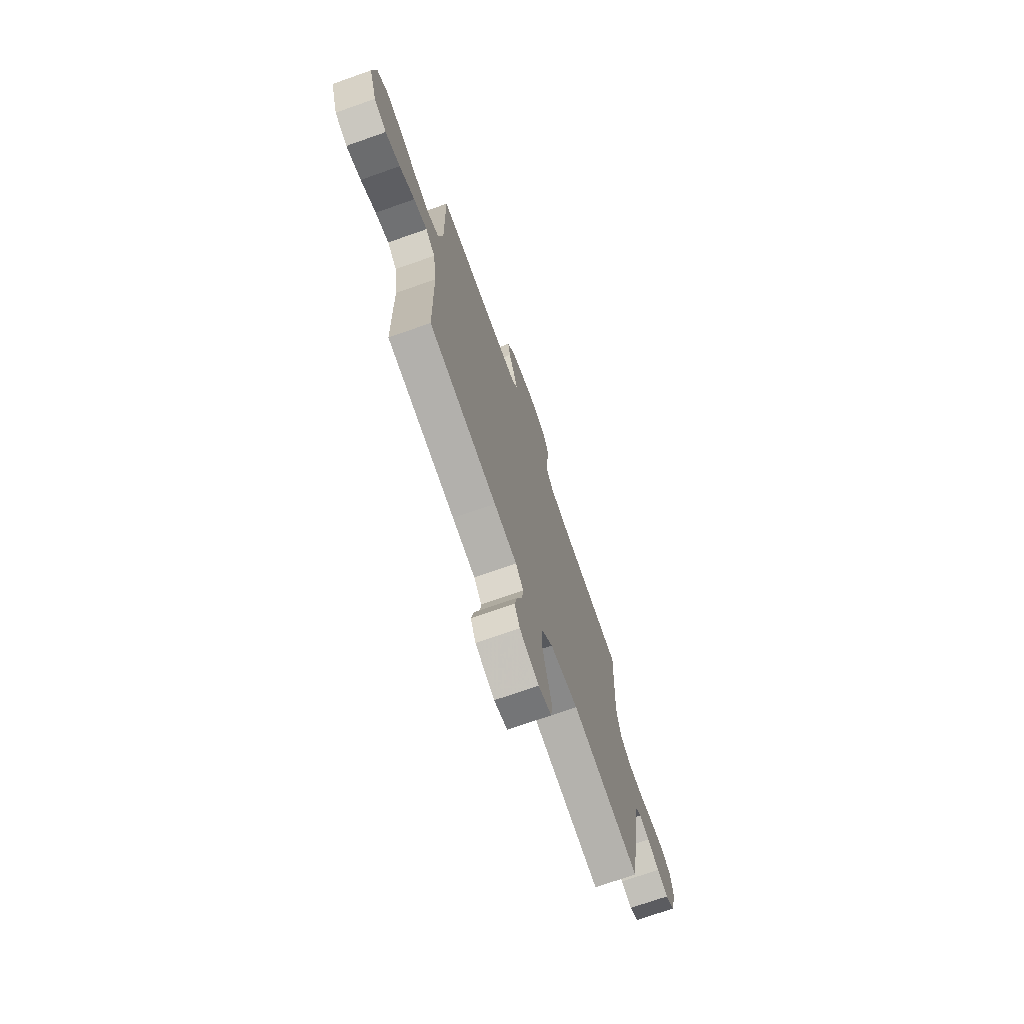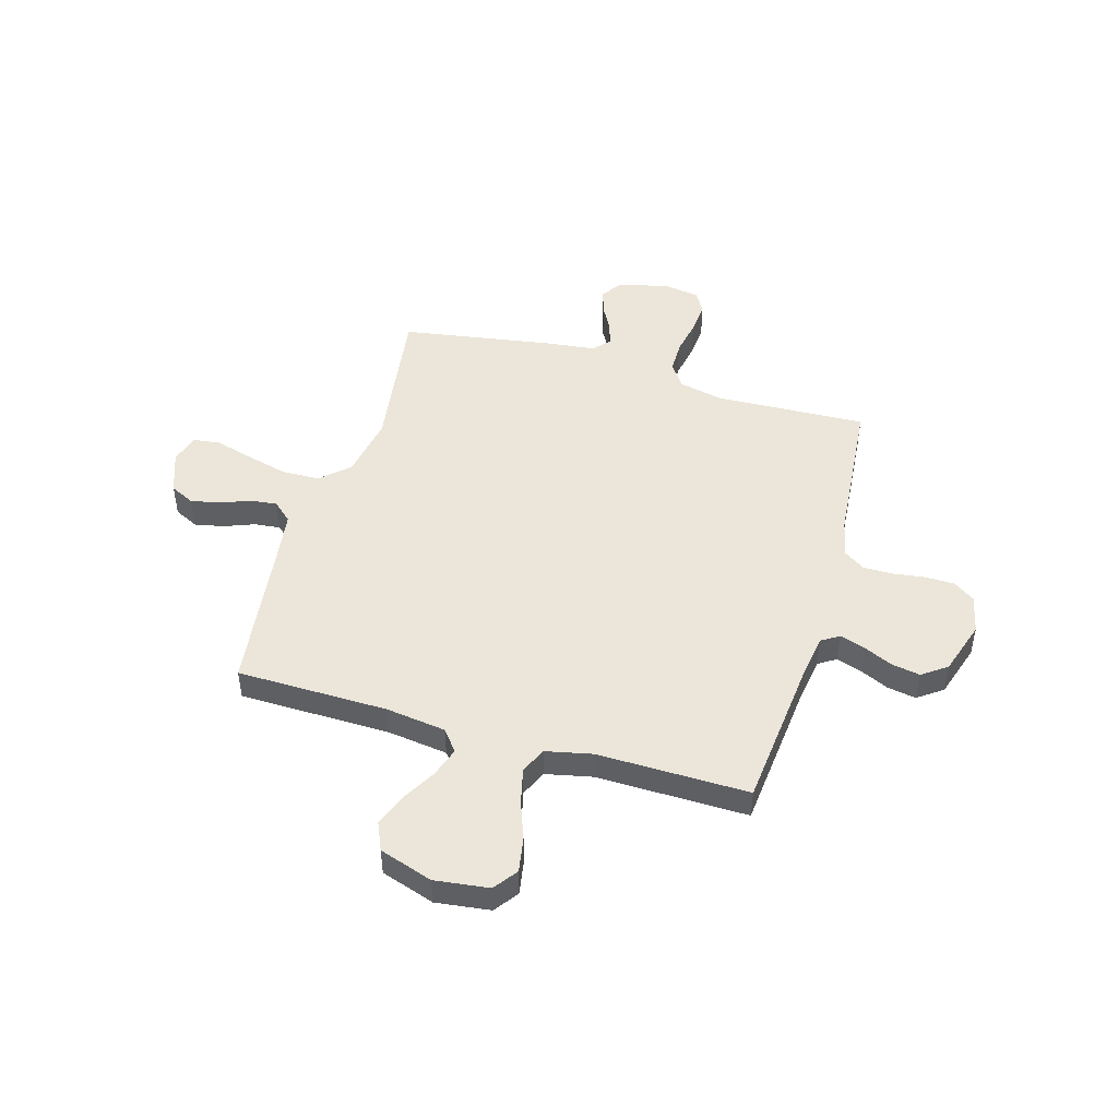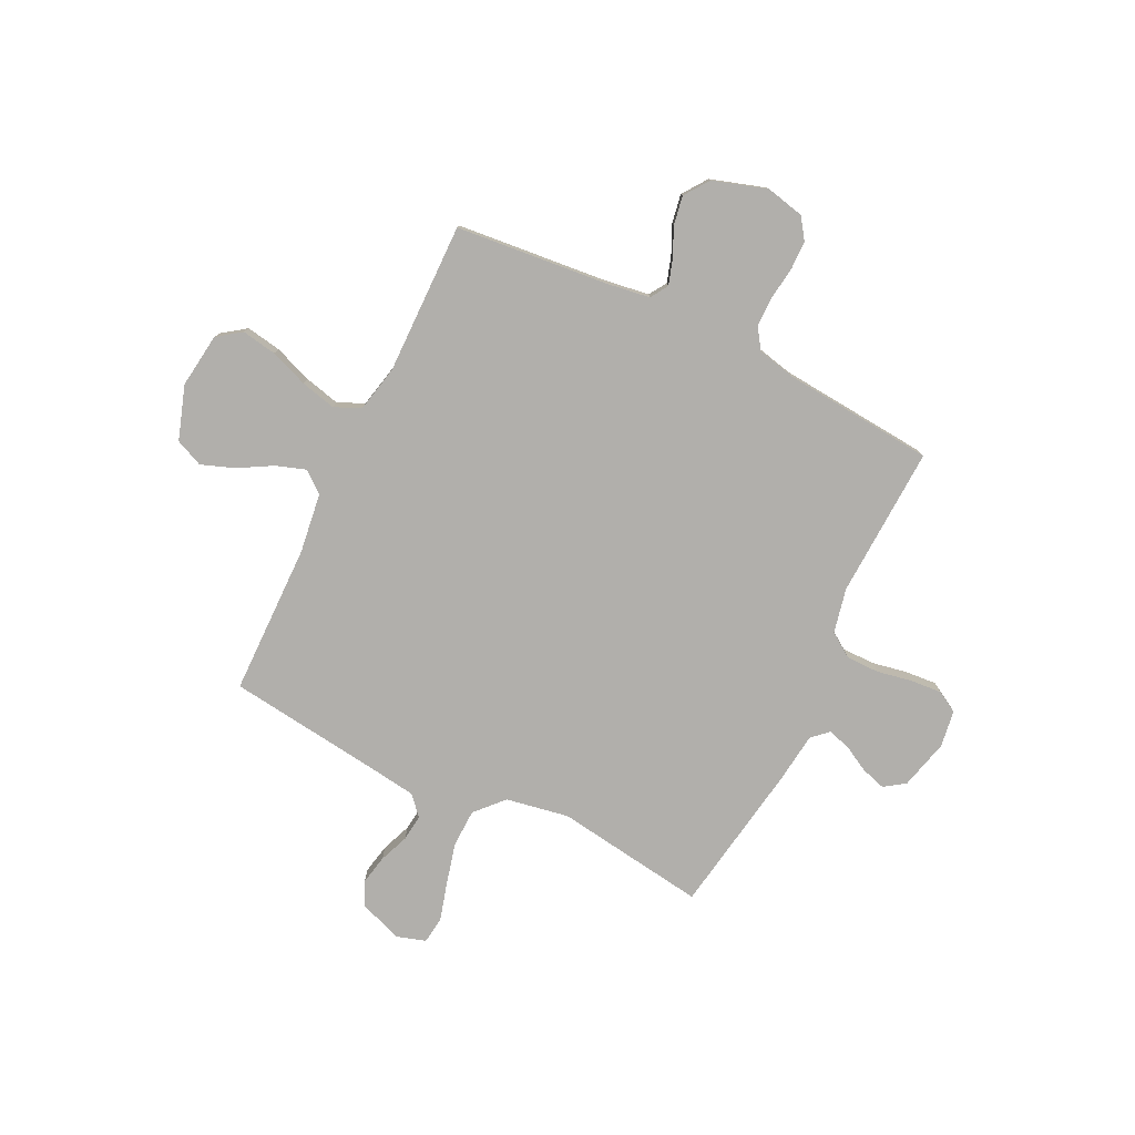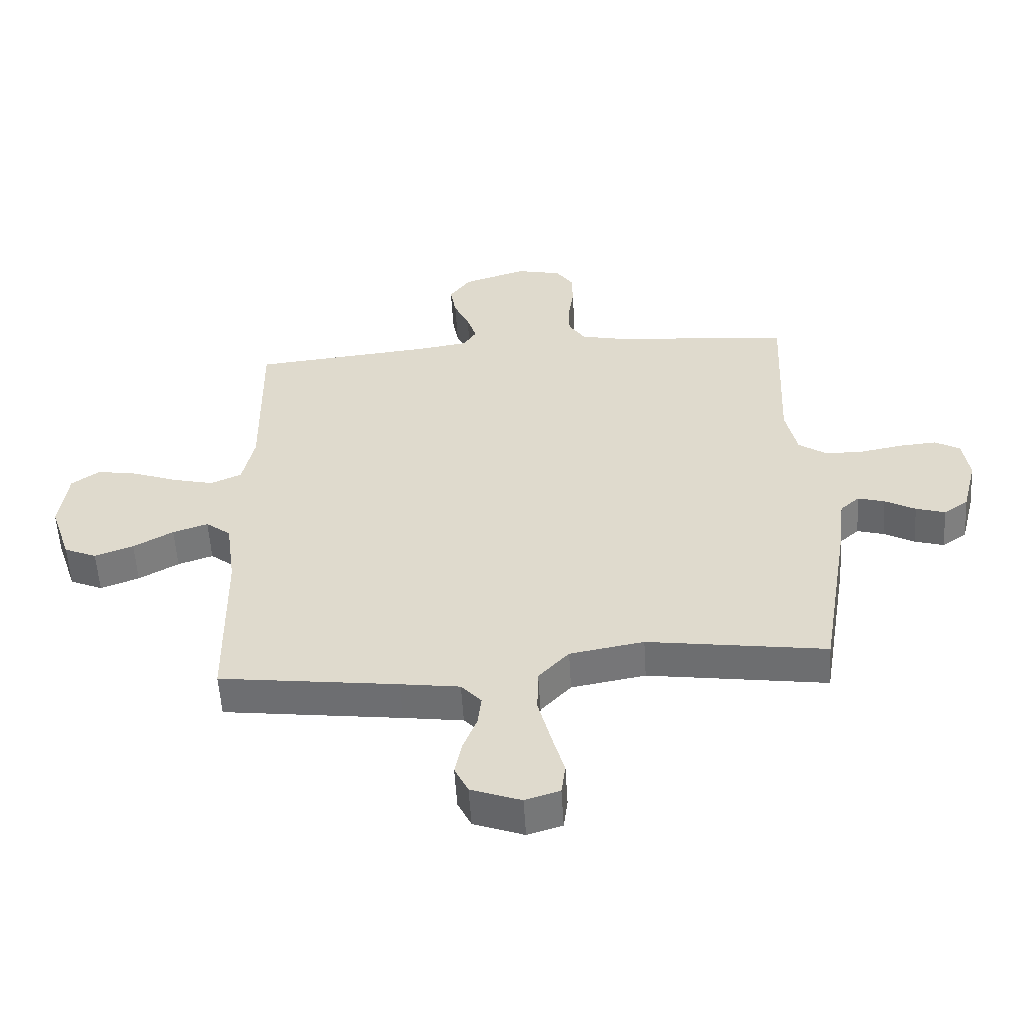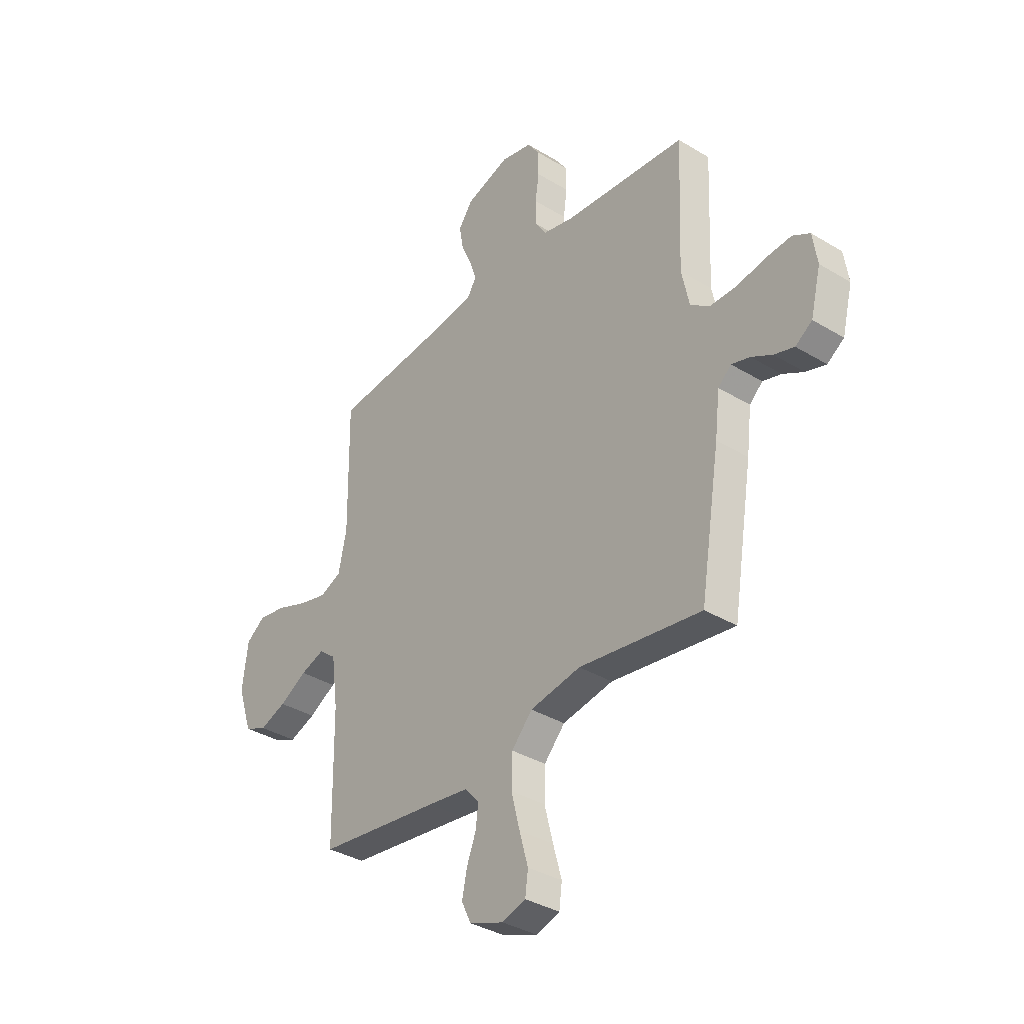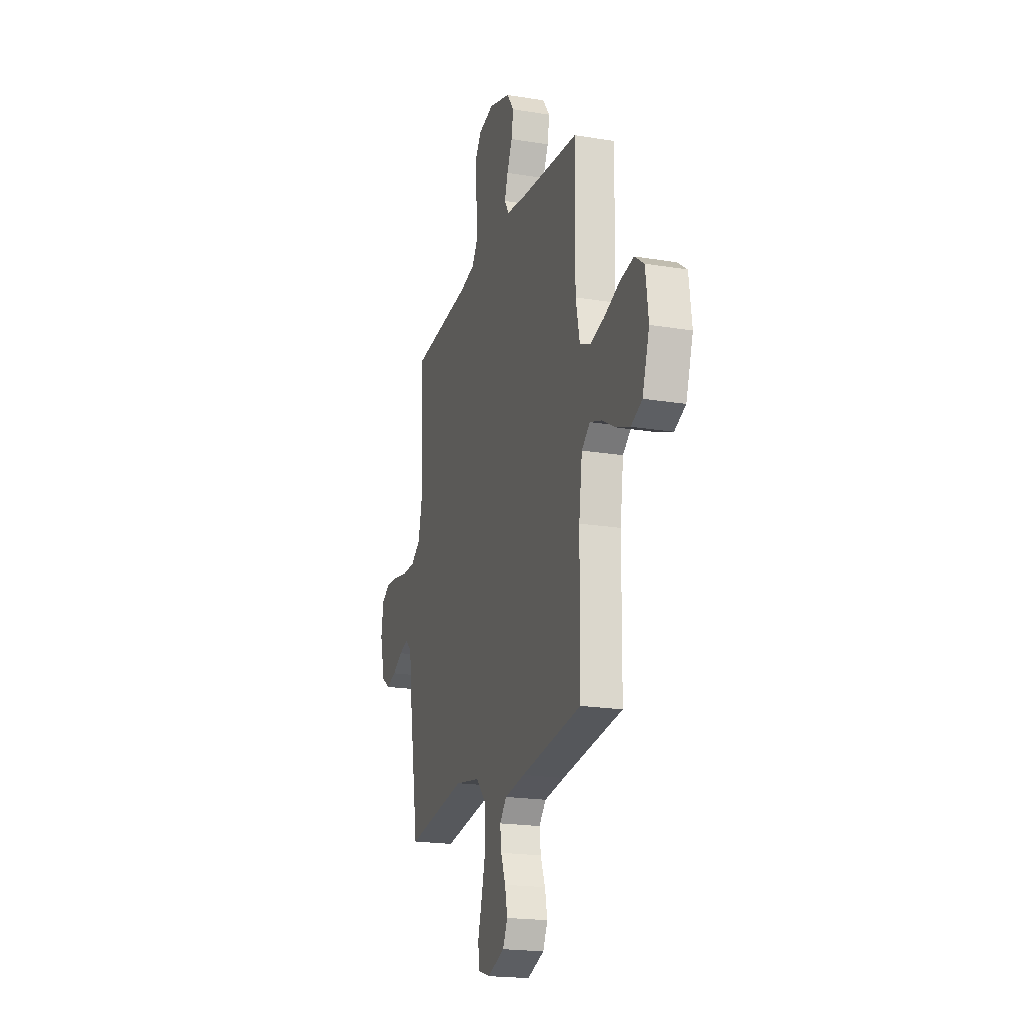
<metadata>
{"format":"obj","ext":"obj","renderer":"f3d","projection":"perspective","resolution":1024,"background":"white","views":[{"elev":-72.4,"azim":-70.6,"up":"+Z"},{"elev":47.8,"azim":-73.7,"up":"+Y"},{"elev":-78.3,"azim":-26.0,"up":"+Y"},{"elev":-55.8,"azim":3.5,"up":"+Z"},{"elev":-35.6,"azim":51.4,"up":"+Z"},{"elev":-20.1,"azim":-106.9,"up":"+Z"}]}
</metadata>
<code>
v -0.5 0.07 0.5
v -0.2 0.07 0.529
v -0.112 0.07 0.542
v -0.09 0.07 0.577
v -0.106 0.07 0.627
v -0.132 0.07 0.684
v -0.142 0.07 0.741
v -0.107 0.07 0.79
v 0 0.07 0.824
v 0.076 0.07 0.807
v 0.105 0.07 0.765
v 0.106 0.07 0.707
v 0.097 0.07 0.643
v 0.097 0.07 0.585
v 0.125 0.07 0.543
v 0.2 0.07 0.526
v 0.5 0.07 0.5
v 0.487 0.07 0.2
v 0.506 0.07 0.112
v 0.554 0.07 0.079
v 0.619 0.07 0.079
v 0.688 0.07 0.092
v 0.751 0.07 0.097
v 0.793 0.07 0.073
v 0.804 0.07 0
v 0.779 0.07 -0.099
v 0.738 0.07 -0.127
v 0.689 0.07 -0.112
v 0.638 0.07 -0.084
v 0.593 0.07 -0.071
v 0.561 0.07 -0.1
v 0.549 0.07 -0.2
v 0.5 0.07 -0.5
v 0.2 0.07 -0.457
v 0.076 0.07 -0.479
v 0.025 0.07 -0.534
v 0.023 0.07 -0.61
v 0.044 0.07 -0.692
v 0.065 0.07 -0.767
v 0.058 0.07 -0.82
v 0 0.07 -0.838
v -0.084 0.07 -0.807
v -0.107 0.07 -0.759
v -0.095 0.07 -0.701
v -0.072 0.07 -0.642
v -0.066 0.07 -0.59
v -0.1 0.07 -0.552
v -0.2 0.07 -0.538
v -0.5 0.07 -0.5
v -0.504 0.07 -0.2
v -0.52 0.07 -0.081
v -0.562 0.07 -0.048
v -0.621 0.07 -0.068
v -0.688 0.07 -0.106
v -0.753 0.07 -0.13
v -0.808 0.07 -0.106
v -0.843 0.07 0
v -0.829 0.07 0.108
v -0.782 0.07 0.142
v -0.713 0.07 0.13
v -0.638 0.07 0.102
v -0.568 0.07 0.085
v -0.516 0.07 0.108
v -0.496 0.07 0.2
v -0.5 0 0.5
v -0.2 0 0.529
v -0.112 0 0.542
v -0.09 0 0.577
v -0.106 0 0.627
v -0.132 0 0.684
v -0.142 0 0.741
v -0.107 0 0.79
v 0 0 0.824
v 0.076 0 0.807
v 0.105 0 0.765
v 0.106 0 0.707
v 0.097 0 0.643
v 0.097 0 0.585
v 0.125 0 0.543
v 0.2 0 0.526
v 0.5 0 0.5
v 0.487 0 0.2
v 0.506 0 0.112
v 0.554 0 0.079
v 0.619 0 0.079
v 0.688 0 0.092
v 0.751 0 0.097
v 0.793 0 0.073
v 0.804 0 0
v 0.779 0 -0.099
v 0.738 0 -0.127
v 0.689 0 -0.112
v 0.638 0 -0.084
v 0.593 0 -0.071
v 0.561 0 -0.1
v 0.549 0 -0.2
v 0.5 0 -0.5
v 0.2 0 -0.457
v 0.076 0 -0.479
v 0.025 0 -0.534
v 0.023 0 -0.61
v 0.044 0 -0.692
v 0.065 0 -0.767
v 0.058 0 -0.82
v 0 0 -0.838
v -0.084 0 -0.807
v -0.107 0 -0.759
v -0.095 0 -0.701
v -0.072 0 -0.642
v -0.066 0 -0.59
v -0.1 0 -0.552
v -0.2 0 -0.538
v -0.5 0 -0.5
v -0.504 0 -0.2
v -0.52 0 -0.081
v -0.562 0 -0.048
v -0.621 0 -0.068
v -0.688 0 -0.106
v -0.753 0 -0.13
v -0.808 0 -0.106
v -0.843 0 0
v -0.829 0 0.108
v -0.782 0 0.142
v -0.713 0 0.13
v -0.638 0 0.102
v -0.568 0 0.085
v -0.516 0 0.108
v -0.496 0 0.2
f 59 60 61
f 58 59 61
f 57 58 61
f 56 57 61
f 55 56 61
f 54 55 61
f 53 54 61
f 52 53 61 62
f 51 52 62 63
f 48 49 50
f 51 63 64
f 50 51 64
f 48 50 64
f 47 48 64
f 43 44 45
f 42 43 45
f 41 42 45
f 40 41 45
f 39 40 45
f 38 39 45
f 37 38 45 46
f 64 1 2
f 47 64 2
f 46 47 2
f 37 46 2
f 36 37 2
f 31 32 33 34
f 27 28 29
f 26 27 29
f 25 26 29
f 24 25 29
f 23 24 29
f 22 23 29
f 21 22 29
f 20 21 29 30
f 19 20 30 31
f 16 17 18
f 15 16 18 19
f 11 12 13
f 10 11 13
f 9 10 13
f 8 9 13
f 7 8 13
f 6 7 13
f 5 6 13
f 4 5 13 14
f 3 4 14 15
f 3 15 19
f 2 3 19
f 36 2 19
f 35 36 19
f 19 31 34 35
f 125 124 123
f 125 123 122
f 125 122 121
f 125 121 120
f 125 120 119
f 125 119 118
f 125 118 117
f 126 125 117 116
f 127 126 116 115
f 114 113 112
f 128 127 115
f 128 115 114
f 128 114 112
f 128 112 111
f 109 108 107
f 109 107 106
f 109 106 105
f 109 105 104
f 109 104 103
f 109 103 102
f 110 109 102 101
f 66 65 128
f 66 128 111
f 66 111 110
f 66 110 101
f 66 101 100
f 98 97 96 95
f 93 92 91
f 93 91 90
f 93 90 89
f 93 89 88
f 93 88 87
f 93 87 86
f 93 86 85
f 94 93 85 84
f 95 94 84 83
f 82 81 80
f 83 82 80 79
f 77 76 75
f 77 75 74
f 77 74 73
f 77 73 72
f 77 72 71
f 77 71 70
f 77 70 69
f 78 77 69 68
f 79 78 68 67
f 83 79 67
f 83 67 66
f 83 66 100
f 83 100 99
f 99 98 95 83
f 1 65 66 2
f 2 66 67 3
f 3 67 68 4
f 4 68 69 5
f 5 69 70 6
f 6 70 71 7
f 7 71 72 8
f 8 72 73 9
f 9 73 74 10
f 10 74 75 11
f 11 75 76 12
f 12 76 77 13
f 13 77 78 14
f 14 78 79 15
f 15 79 80 16
f 16 80 81 17
f 17 81 82 18
f 18 82 83 19
f 19 83 84 20
f 20 84 85 21
f 21 85 86 22
f 22 86 87 23
f 23 87 88 24
f 24 88 89 25
f 25 89 90 26
f 26 90 91 27
f 27 91 92 28
f 28 92 93 29
f 29 93 94 30
f 30 94 95 31
f 31 95 96 32
f 32 96 97 33
f 33 97 98 34
f 34 98 99 35
f 35 99 100 36
f 36 100 101 37
f 37 101 102 38
f 38 102 103 39
f 39 103 104 40
f 40 104 105 41
f 41 105 106 42
f 42 106 107 43
f 43 107 108 44
f 44 108 109 45
f 45 109 110 46
f 46 110 111 47
f 47 111 112 48
f 48 112 113 49
f 49 113 114 50
f 50 114 115 51
f 51 115 116 52
f 52 116 117 53
f 53 117 118 54
f 54 118 119 55
f 55 119 120 56
f 56 120 121 57
f 57 121 122 58
f 58 122 123 59
f 59 123 124 60
f 60 124 125 61
f 61 125 126 62
f 62 126 127 63
f 63 127 128 64
f 64 128 65 1

</code>
